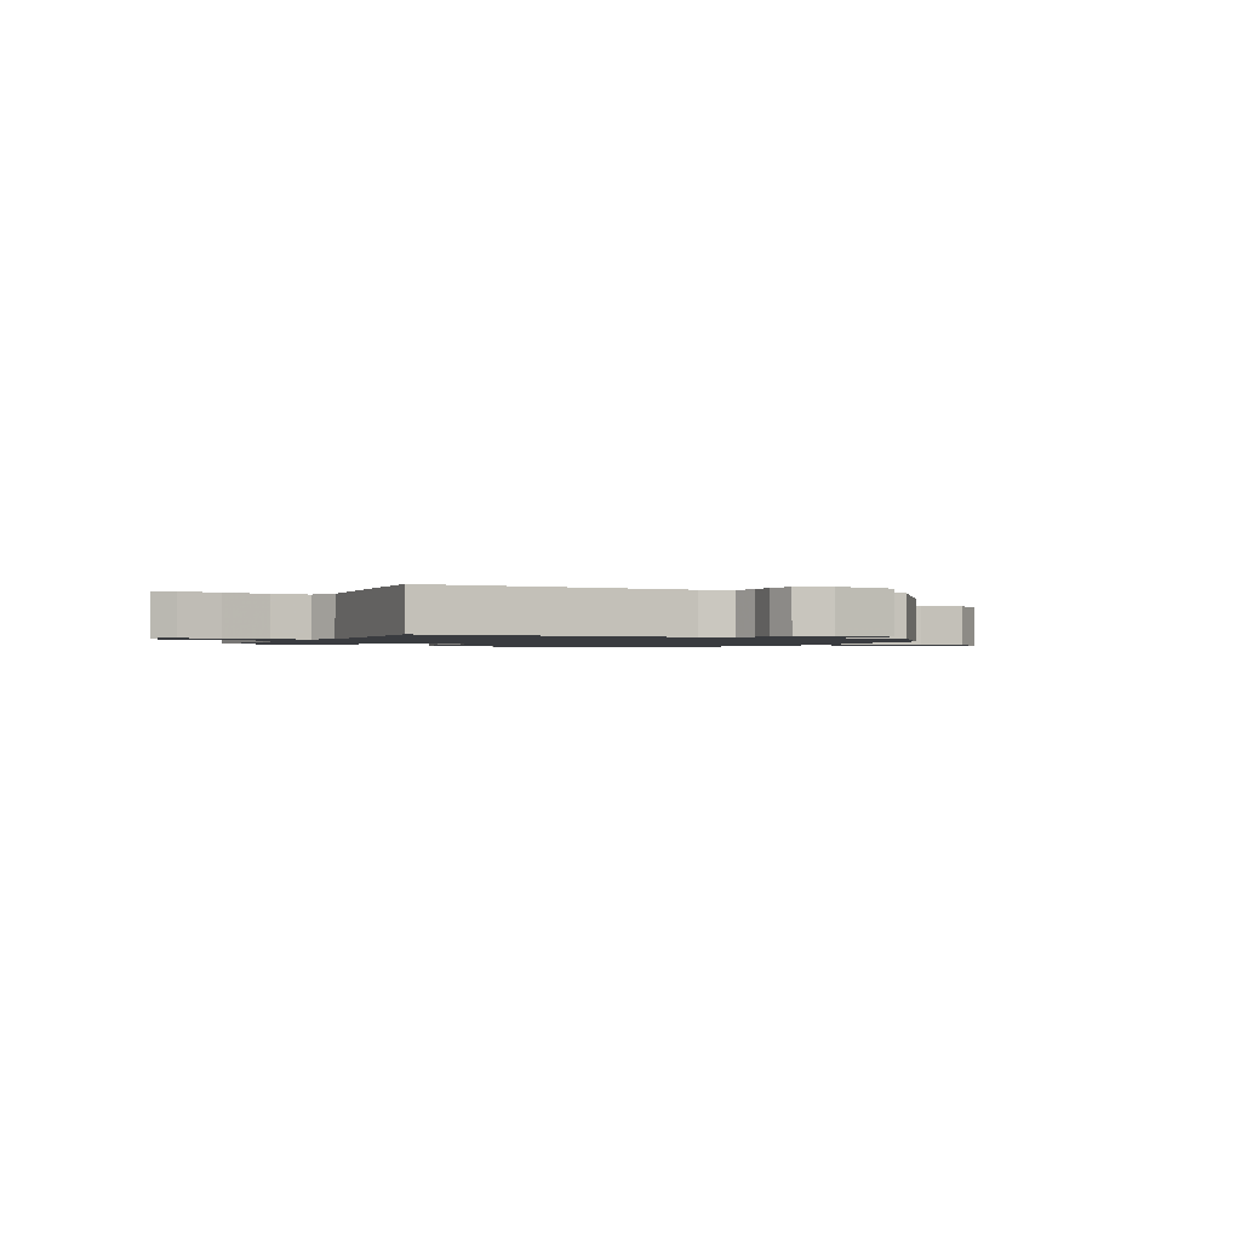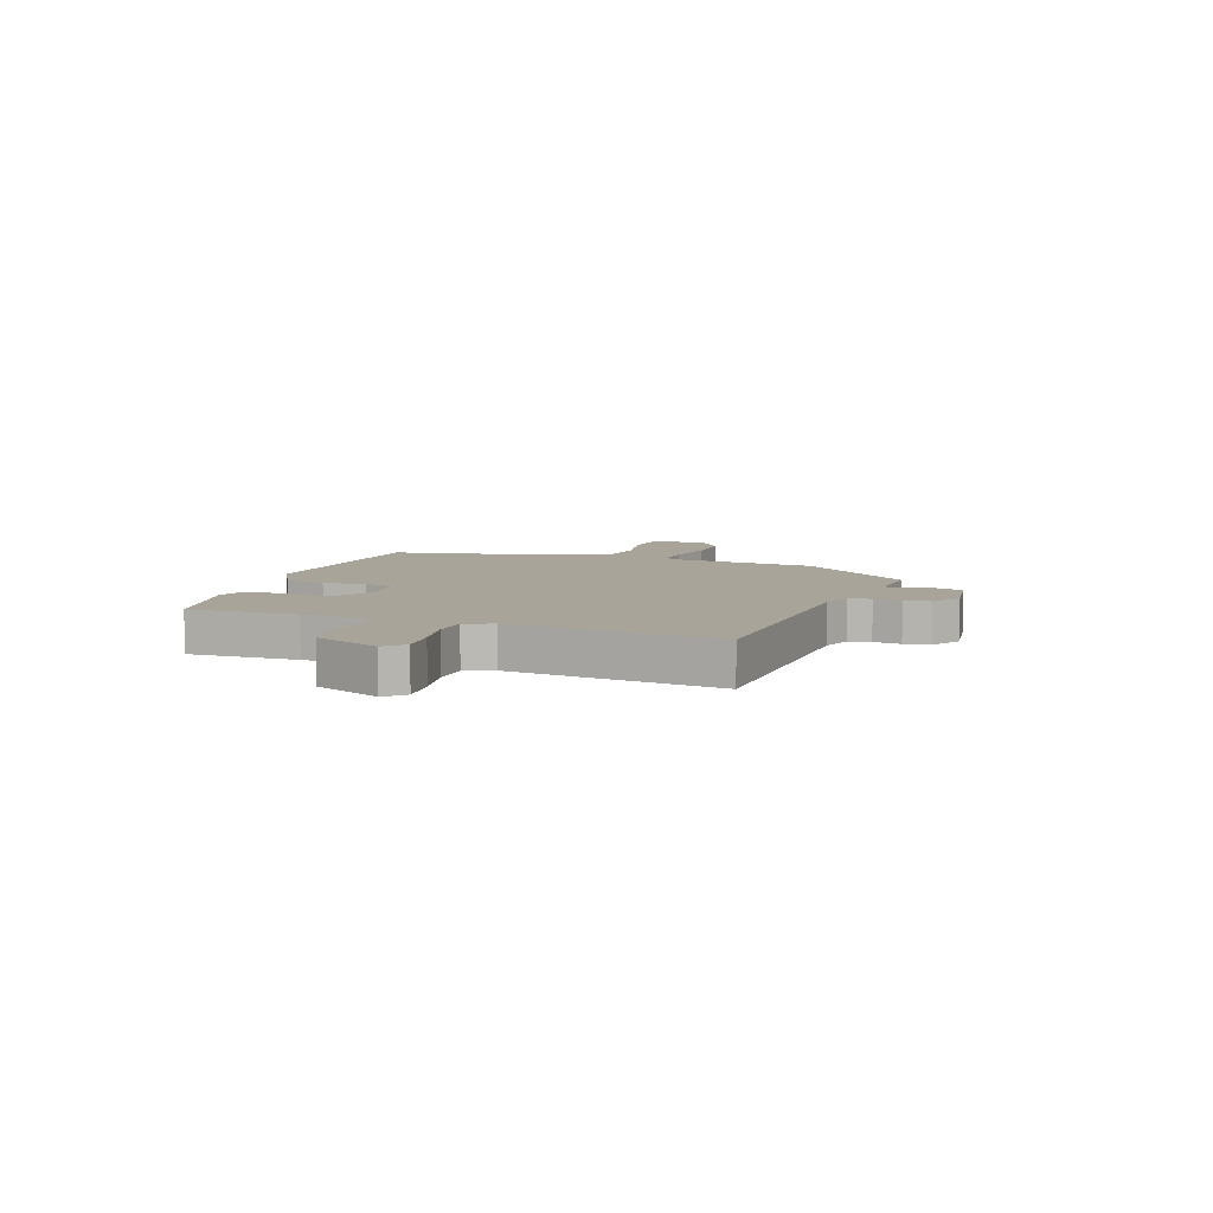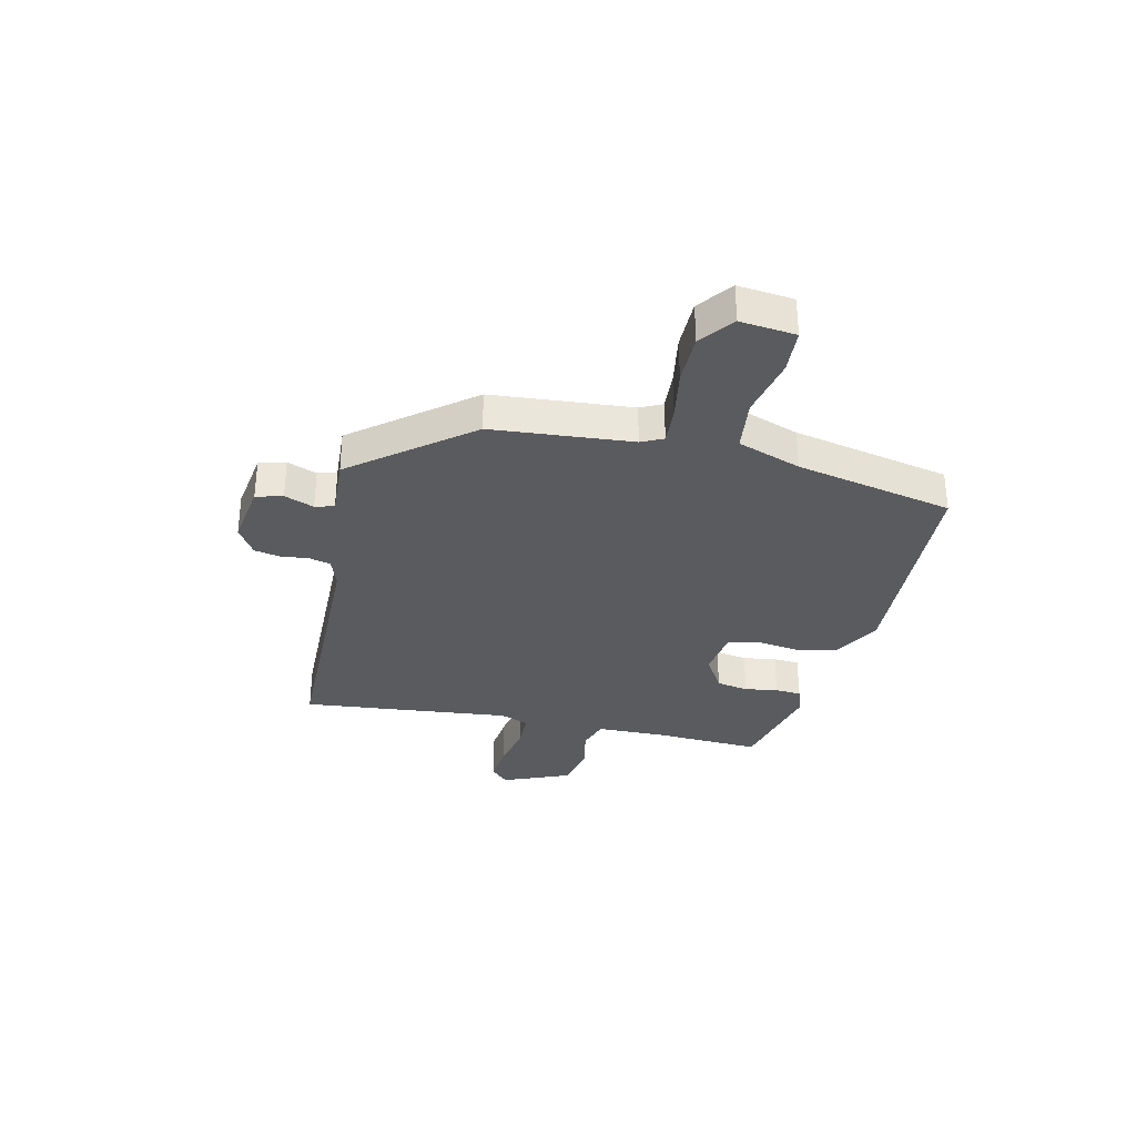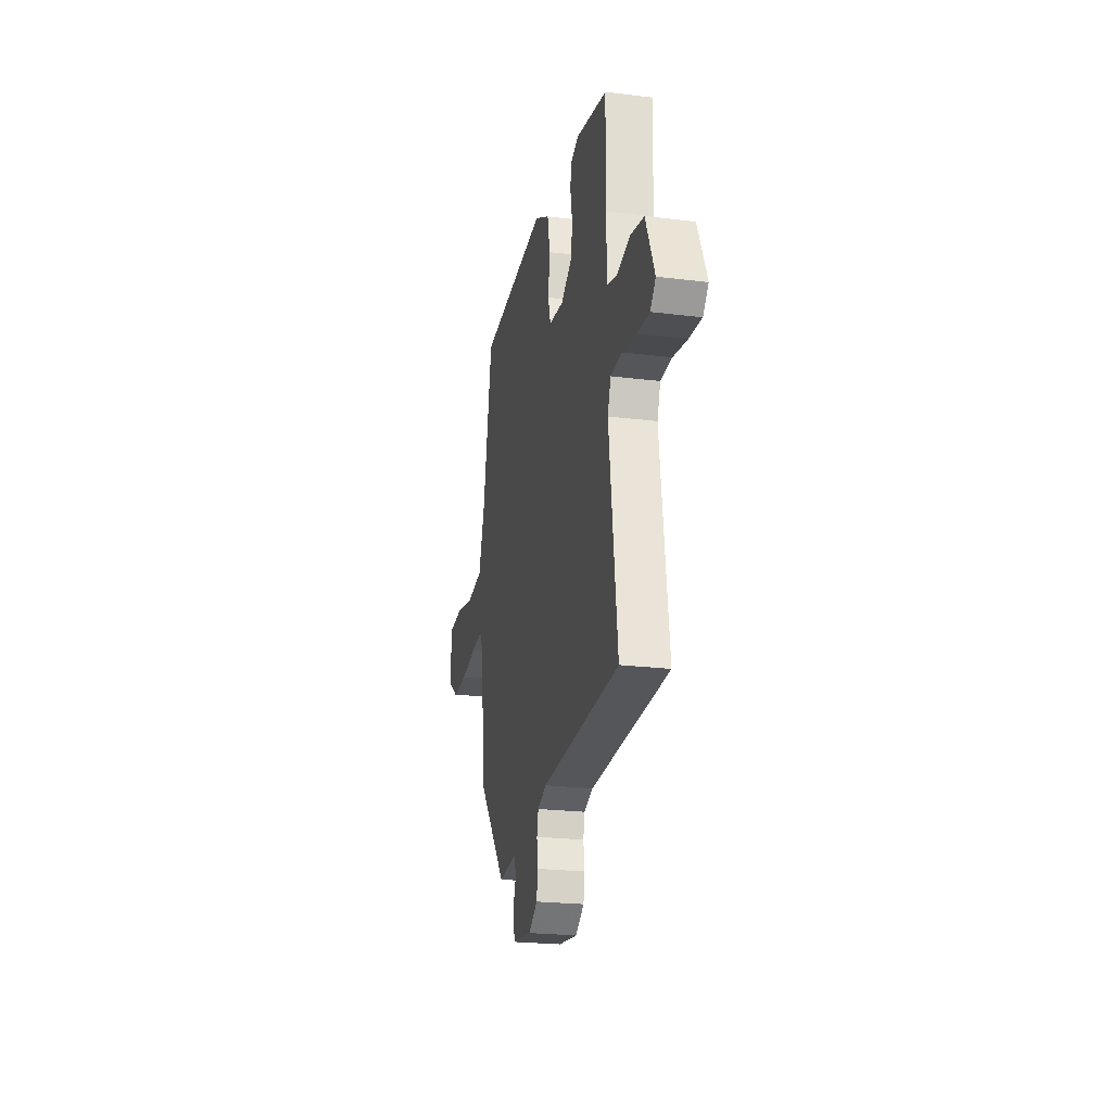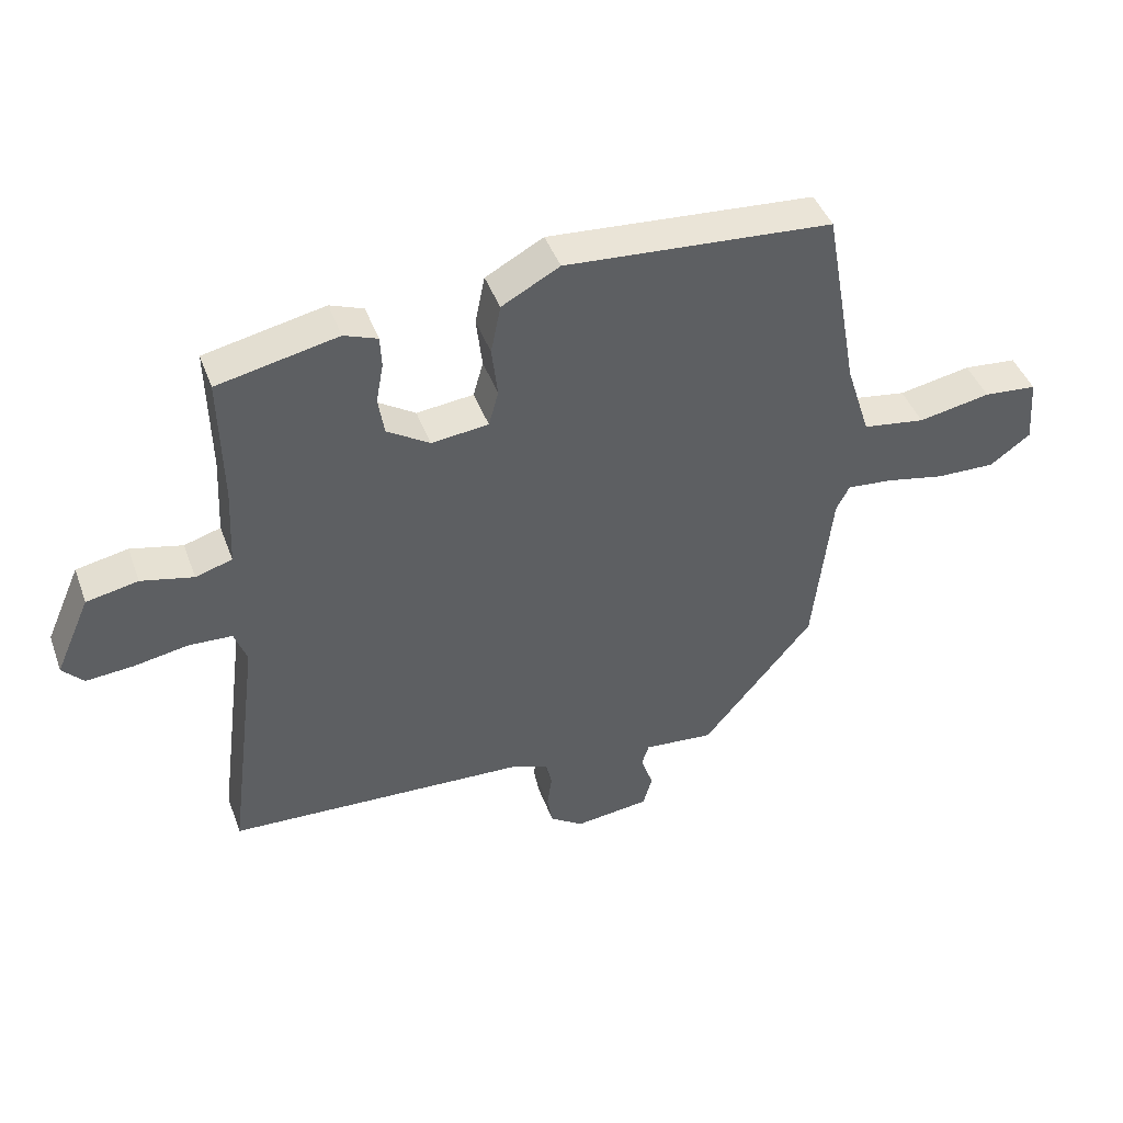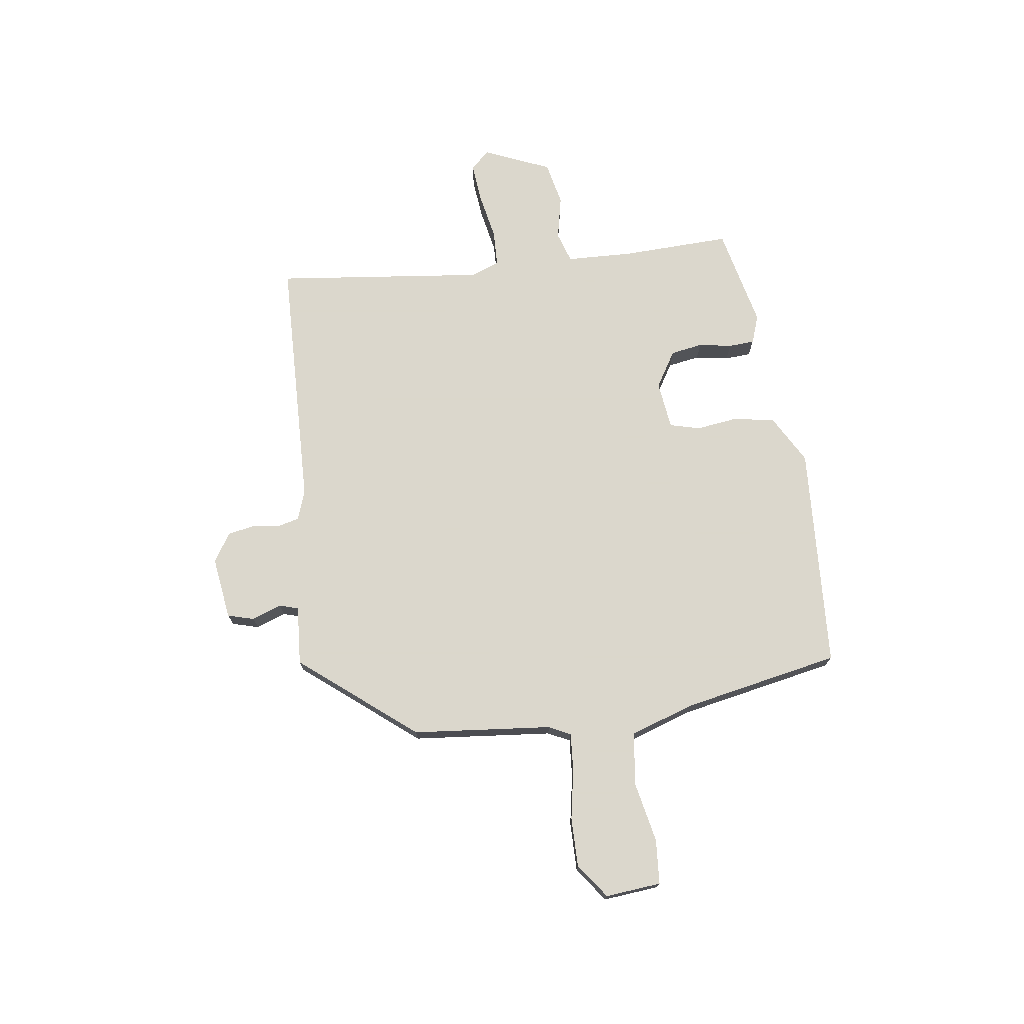
<metadata>
{"format":"obj","ext":"obj","renderer":"f3d","projection":"perspective","resolution":1024,"background":"white","views":[{"elev":-1.5,"azim":151.1,"up":"+Y"},{"elev":7.2,"azim":109.0,"up":"+Y"},{"elev":-32.8,"azim":-104.4,"up":"+Y"},{"elev":-22.8,"azim":78.0,"up":"+Z"},{"elev":43.8,"azim":160.5,"up":"+Z"},{"elev":73.4,"azim":-98.6,"up":"+Y"}]}
</metadata>
<code>
v -0.414 0.07 0.479
v -0.007 0.07 0.508
v 0.081 0.07 0.46
v 0.096 0.07 0.386
v 0.087 0.07 0.309
v 0.102 0.07 0.255
v 0.189 0.07 0.245
v 0.254 0.07 0.286
v 0.263 0.07 0.344
v 0.252 0.07 0.404
v 0.254 0.07 0.451
v 0.305 0.07 0.47
v 0.488 0.07 0.431
v 0.484 0.07 0.234
v 0.49 0.07 0.113
v 0.546 0.07 0.096
v 0.625 0.07 0.114
v 0.704 0.07 0.098
v 0.757 0.07 -0.022
v 0.725 0.07 -0.056
v 0.653 0.07 -0.05
v 0.57 0.07 -0.035
v 0.504 0.07 -0.038
v 0.485 0.07 -0.09
v 0.534 0.07 -0.469
v 0.072 0.07 -0.489
v 0.019 0.07 -0.509
v 0.01 0.07 -0.549
v 0.017 0.07 -0.599
v 0.009 0.07 -0.646
v -0.042 0.07 -0.68
v -0.156 0.07 -0.666
v -0.17 0.07 -0.618
v -0.151 0.07 -0.564
v -0.162 0.07 -0.53
v -0.269 0.07 -0.539
v -0.438 0.07 -0.335
v -0.466 0.07 -0.082
v -0.486 0.07 -0.043
v -0.554 0.07 -0.049
v -0.645 0.07 -0.067
v -0.735 0.07 -0.069
v -0.797 0.07 -0.024
v -0.789 0.07 0.077
v -0.708 0.07 0.084
v -0.598 0.07 0.063
v -0.503 0.07 0.077
v -0.466 0.07 0.192
v -0.414 0 0.479
v -0.007 0 0.508
v 0.081 0 0.46
v 0.096 0 0.386
v 0.087 0 0.309
v 0.102 0 0.255
v 0.189 0 0.245
v 0.254 0 0.286
v 0.263 0 0.344
v 0.252 0 0.404
v 0.254 0 0.451
v 0.305 0 0.47
v 0.488 0 0.431
v 0.484 0 0.234
v 0.49 0 0.113
v 0.546 0 0.096
v 0.625 0 0.114
v 0.704 0 0.098
v 0.757 0 -0.022
v 0.725 0 -0.056
v 0.653 0 -0.05
v 0.57 0 -0.035
v 0.504 0 -0.038
v 0.485 0 -0.09
v 0.534 0 -0.469
v 0.072 0 -0.489
v 0.019 0 -0.509
v 0.01 0 -0.549
v 0.017 0 -0.599
v 0.009 0 -0.646
v -0.042 0 -0.68
v -0.156 0 -0.666
v -0.17 0 -0.618
v -0.151 0 -0.564
v -0.162 0 -0.53
v -0.269 0 -0.539
v -0.438 0 -0.335
v -0.466 0 -0.082
v -0.486 0 -0.043
v -0.554 0 -0.049
v -0.645 0 -0.067
v -0.735 0 -0.069
v -0.797 0 -0.024
v -0.789 0 0.077
v -0.708 0 0.084
v -0.598 0 0.063
v -0.503 0 0.077
v -0.466 0 0.192
f 44 45 46
f 43 44 46
f 42 43 46
f 41 42 46
f 40 41 46
f 39 40 46 47
f 38 39 47 48
f 3 4 5
f 2 3 5
f 1 2 5
f 48 1 5
f 38 48 5
f 37 38 5
f 36 37 5
f 35 36 5
f 32 33 34
f 31 32 34
f 30 31 34
f 29 30 34
f 28 29 34
f 35 5 6
f 34 35 6
f 28 34 6
f 27 28 6
f 24 25 26
f 27 6 7
f 26 27 7
f 24 26 7
f 23 24 7
f 20 21 22
f 19 20 22
f 18 19 22
f 17 18 22
f 16 17 22
f 15 16 22 23
f 12 13 14
f 11 12 14
f 10 11 14
f 9 10 14
f 8 9 14 15
f 7 8 15 23
f 94 93 92
f 94 92 91
f 94 91 90
f 94 90 89
f 94 89 88
f 95 94 88 87
f 96 95 87 86
f 53 52 51
f 53 51 50
f 53 50 49
f 53 49 96
f 53 96 86
f 53 86 85
f 53 85 84
f 53 84 83
f 82 81 80
f 82 80 79
f 82 79 78
f 82 78 77
f 82 77 76
f 54 53 83
f 54 83 82
f 54 82 76
f 54 76 75
f 74 73 72
f 55 54 75
f 55 75 74
f 55 74 72
f 55 72 71
f 70 69 68
f 70 68 67
f 70 67 66
f 70 66 65
f 70 65 64
f 71 70 64 63
f 62 61 60
f 62 60 59
f 62 59 58
f 62 58 57
f 63 62 57 56
f 71 63 56 55
f 1 49 50 2
f 2 50 51 3
f 3 51 52 4
f 4 52 53 5
f 5 53 54 6
f 6 54 55 7
f 7 55 56 8
f 8 56 57 9
f 9 57 58 10
f 10 58 59 11
f 11 59 60 12
f 12 60 61 13
f 13 61 62 14
f 14 62 63 15
f 15 63 64 16
f 16 64 65 17
f 17 65 66 18
f 18 66 67 19
f 19 67 68 20
f 20 68 69 21
f 21 69 70 22
f 22 70 71 23
f 23 71 72 24
f 24 72 73 25
f 25 73 74 26
f 26 74 75 27
f 27 75 76 28
f 28 76 77 29
f 29 77 78 30
f 30 78 79 31
f 31 79 80 32
f 32 80 81 33
f 33 81 82 34
f 34 82 83 35
f 35 83 84 36
f 36 84 85 37
f 37 85 86 38
f 38 86 87 39
f 39 87 88 40
f 40 88 89 41
f 41 89 90 42
f 42 90 91 43
f 43 91 92 44
f 44 92 93 45
f 45 93 94 46
f 46 94 95 47
f 47 95 96 48
f 48 96 49 1

</code>
